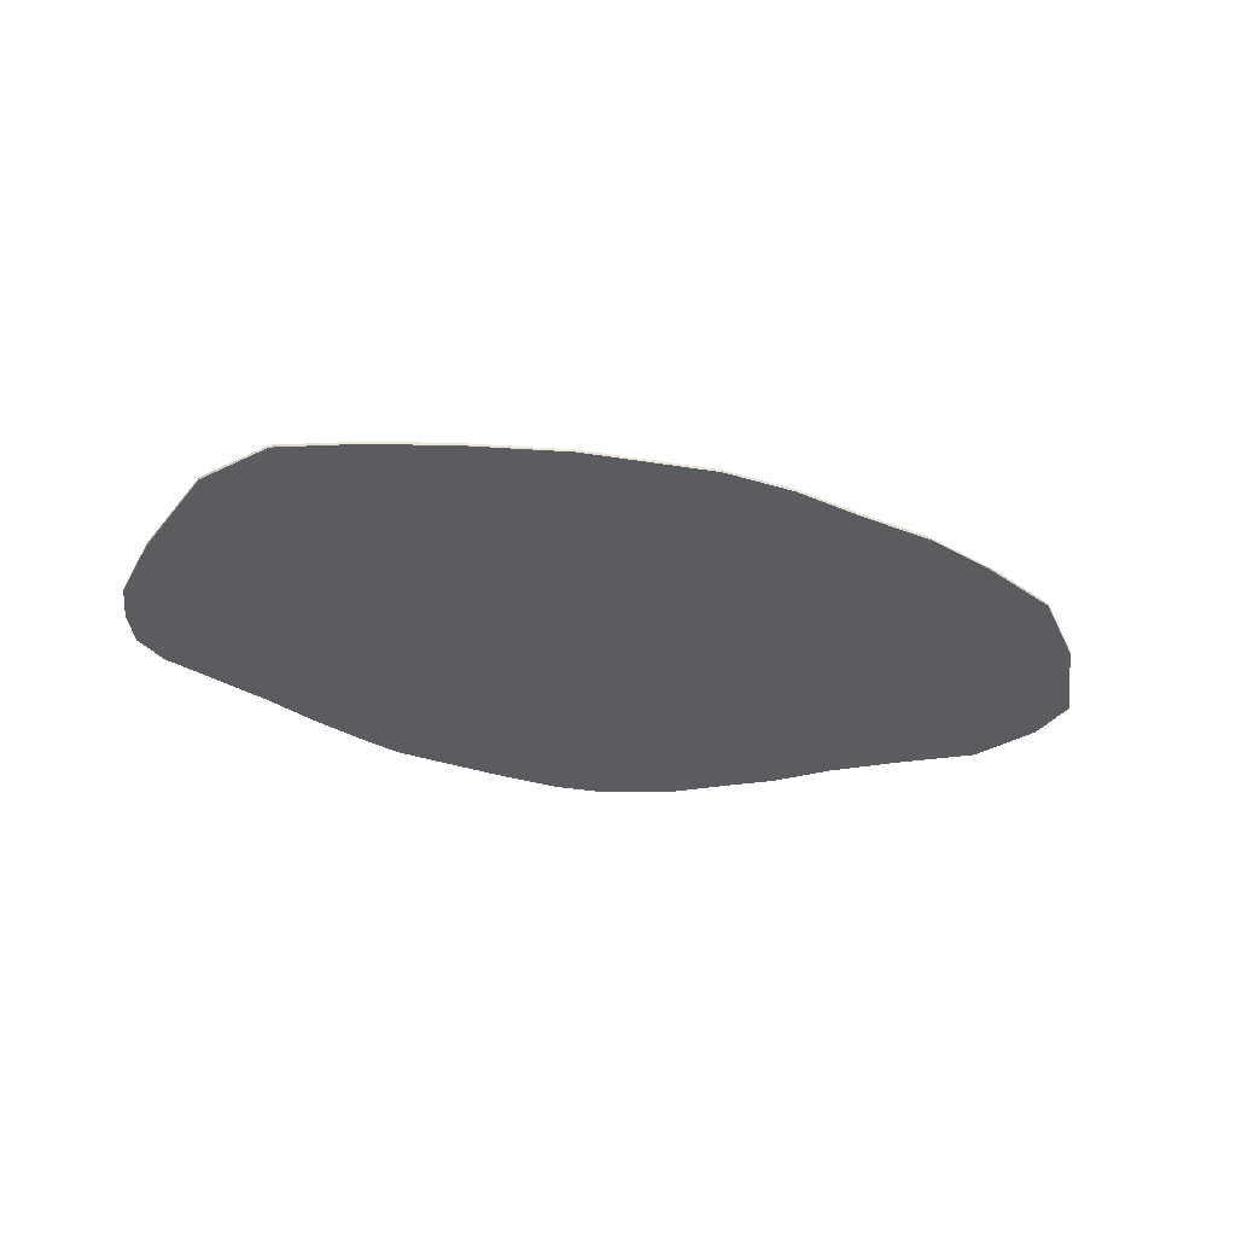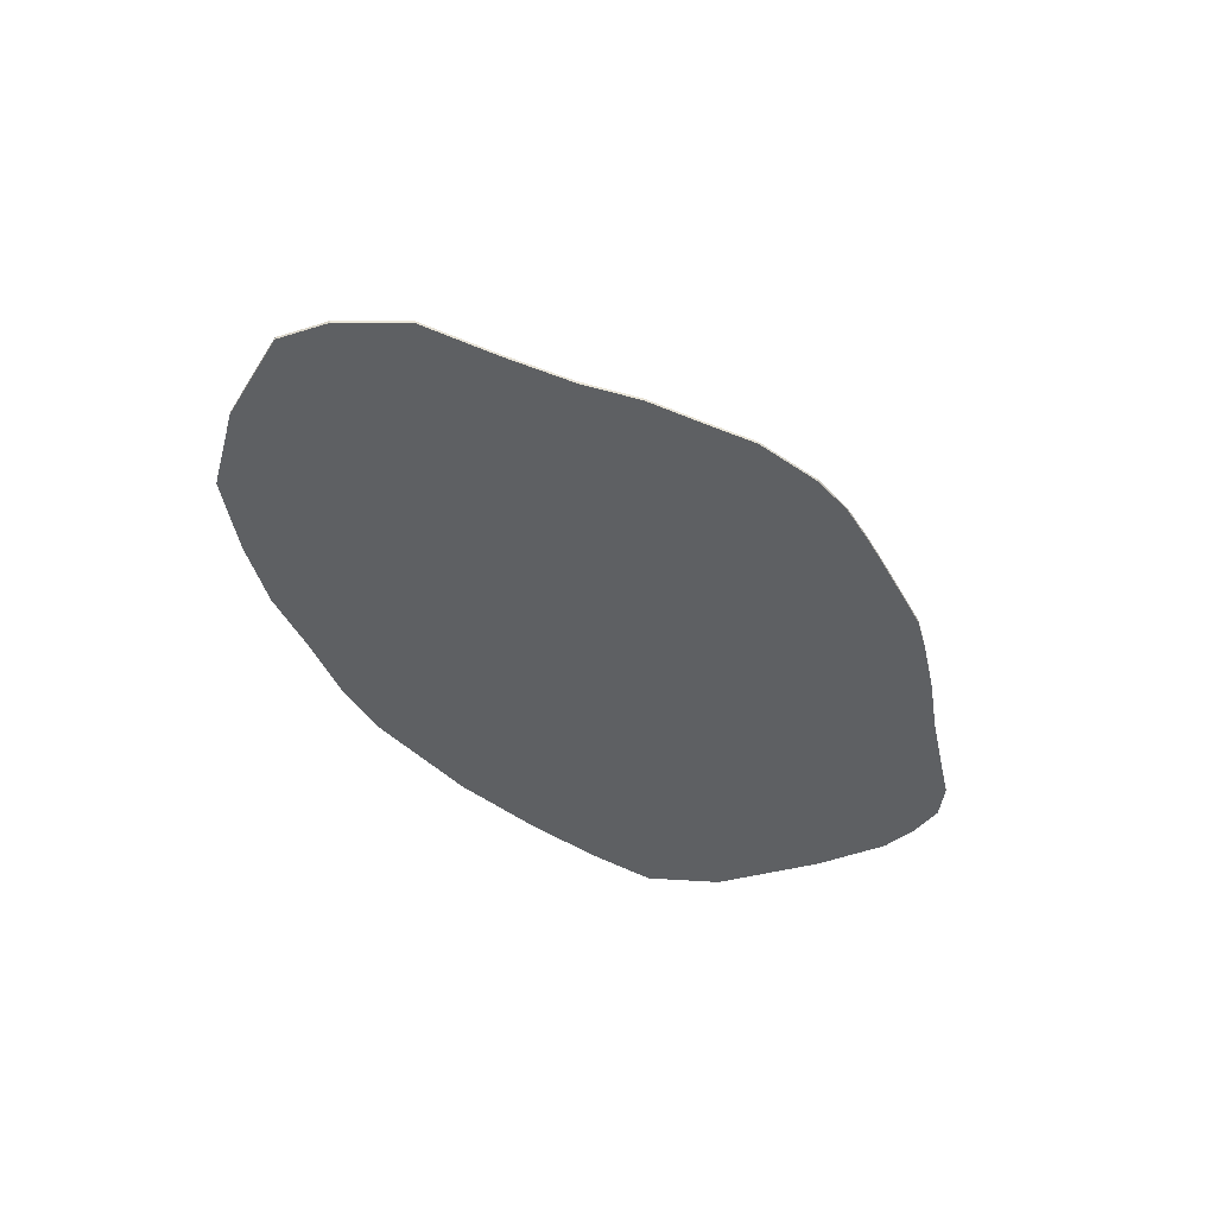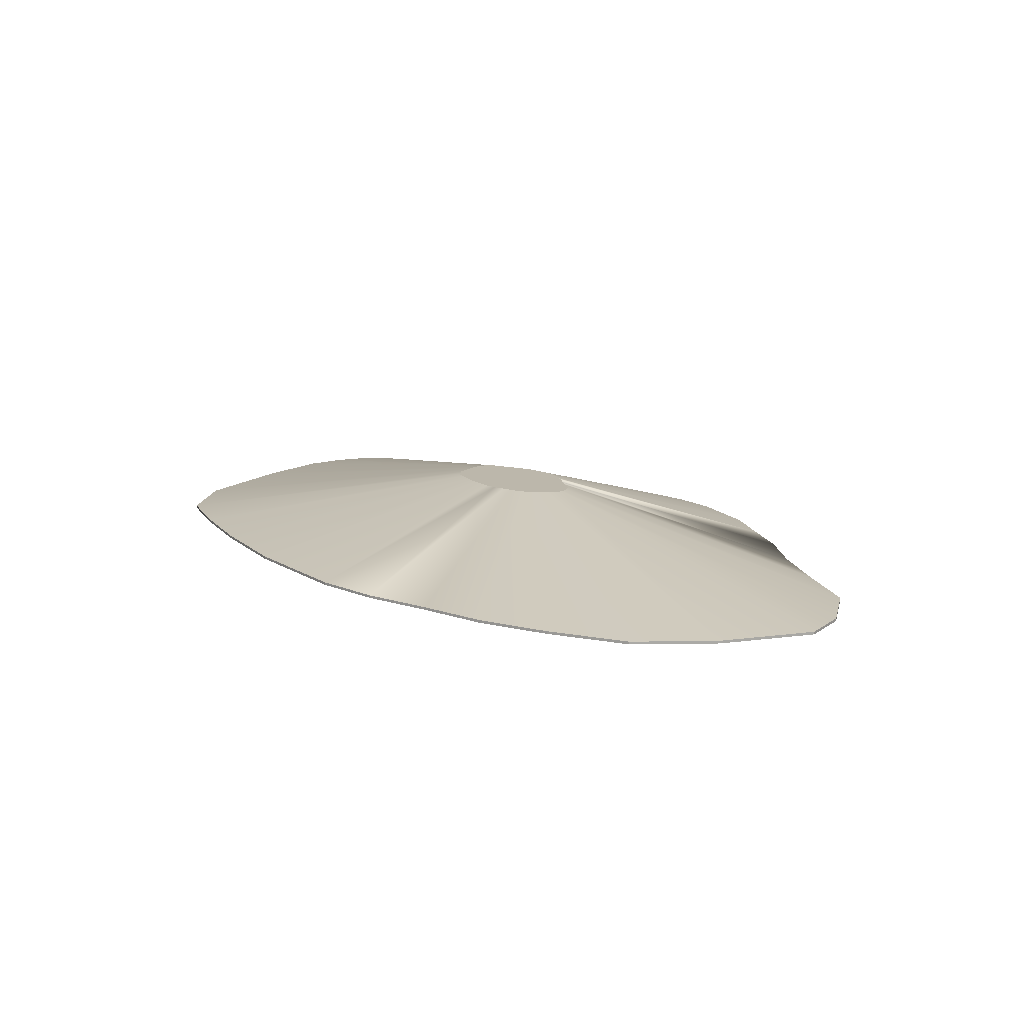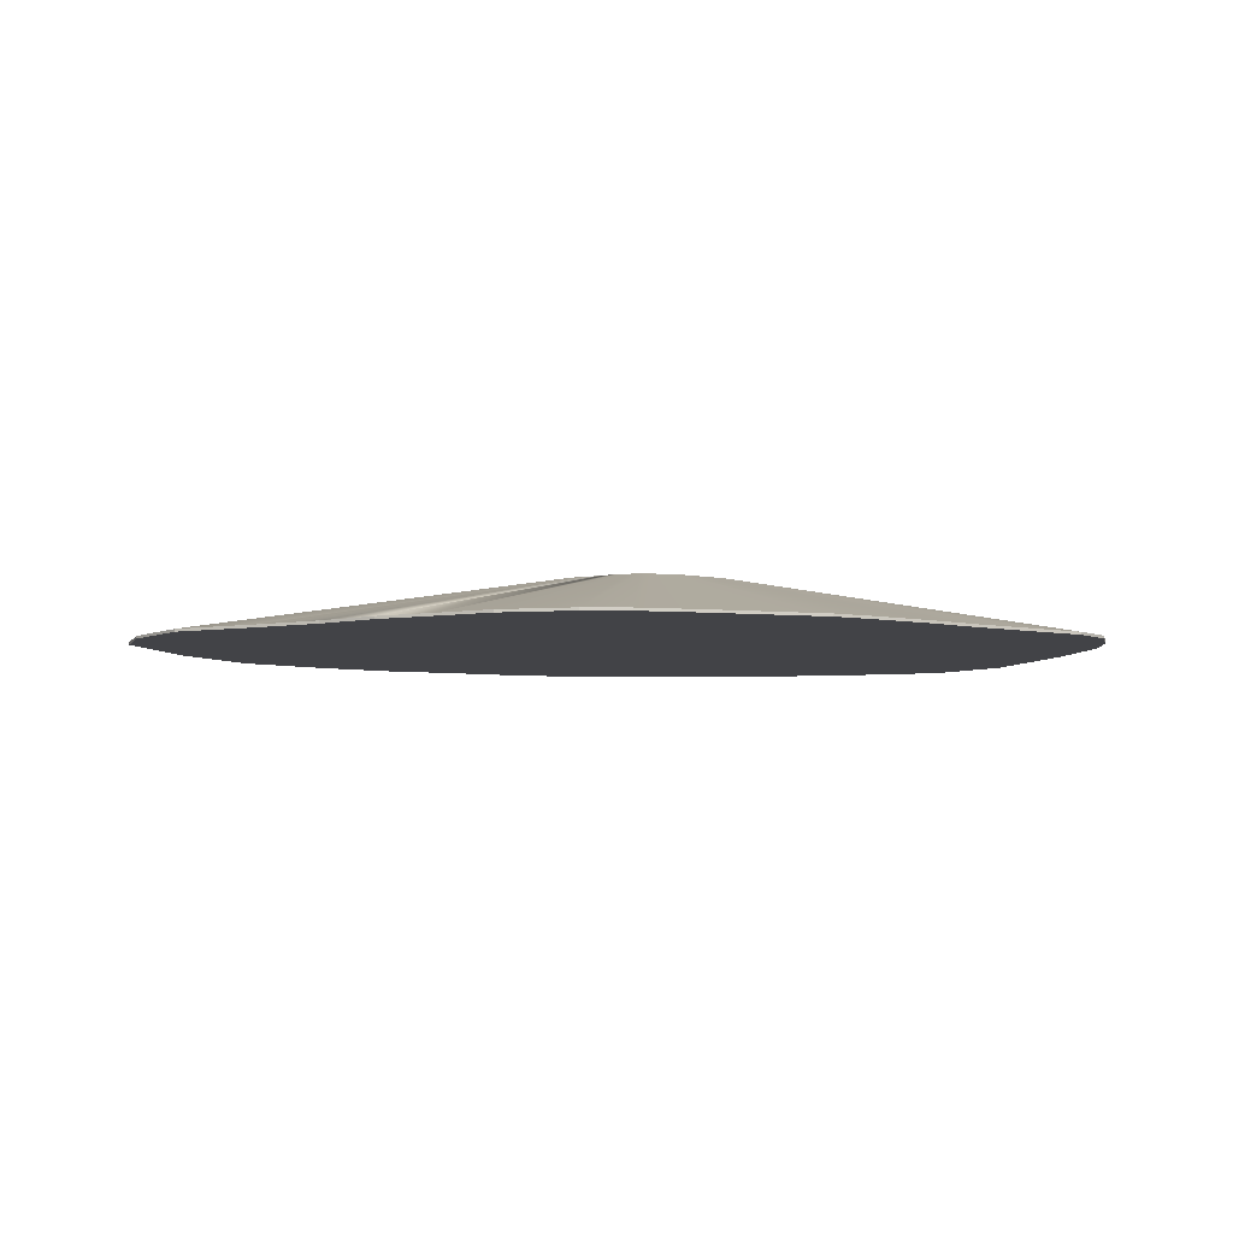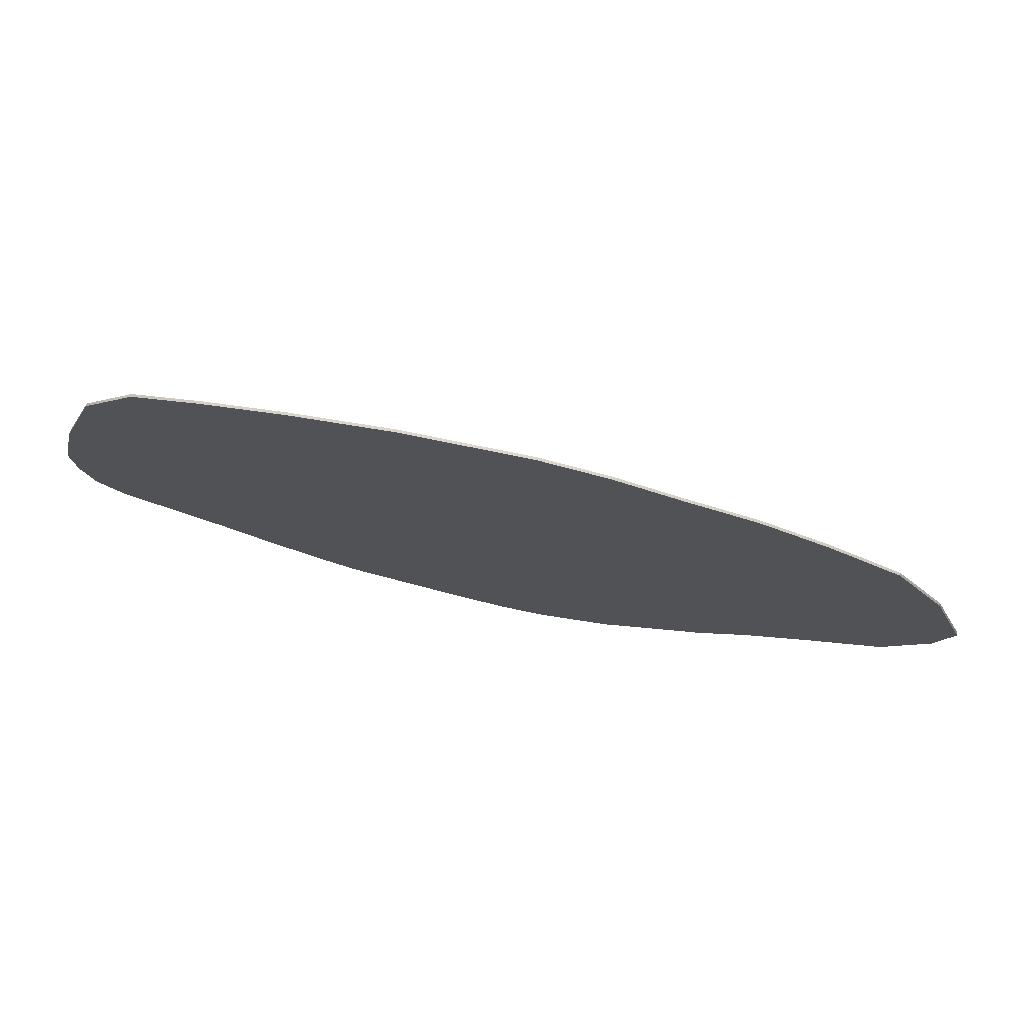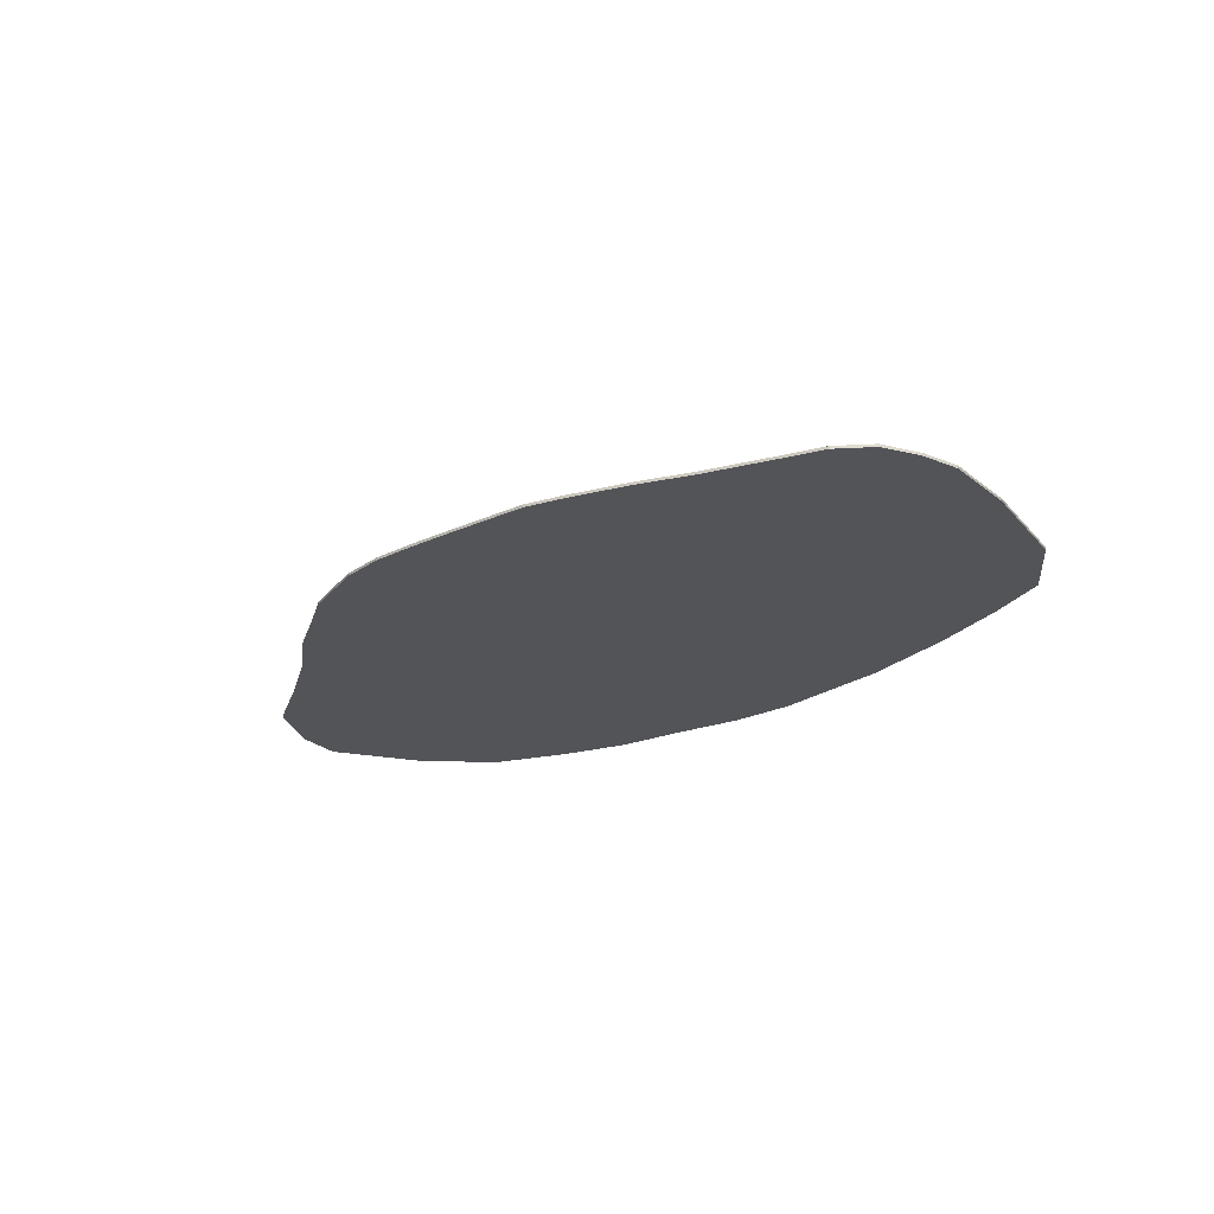
<metadata>
{"format":"obj","ext":"obj","renderer":"f3d","projection":"perspective","resolution":1024,"background":"white","views":[{"elev":-35.0,"azim":-12.9,"up":"+Y"},{"elev":-42.2,"azim":128.4,"up":"+Y"},{"elev":14.4,"azim":52.0,"up":"+Y"},{"elev":-7.4,"azim":177.9,"up":"+Y"},{"elev":73.0,"azim":12.0,"up":"+Z"},{"elev":-22.8,"azim":-130.3,"up":"+Y"}]}
</metadata>
<code>
o terrain_Gentle_Hill_#129.001_terrain_Wooded_Hill_#104.001
v -0.1919 -0.0671 -1.779
v 0.8225 -0.0671 -1.717
v 0.0685 -0.0671 -1.818
v 0.3613 -0.0671 -1.815
v 0.3613 -0.08453 -1.815
v 0.0685 -0.08453 -1.818
v 0.8225 -0.08453 -1.717
v -0.1919 -0.08453 -1.779
v 1.144 -0.08453 -1.565
v -0.3983 -0.08453 -1.742
v -0.3983 -0.0671 -1.742
v 1.144 -0.0671 -1.565
v -1.718 -0.08453 1.491
v 1.482 -0.08453 -1.412
v 0.7155 -0.08453 1.629
v -1.033 -0.08453 -1.613
v 1.482 -0.08453 -1.412
v 1.482 -0.0671 -1.412
v 1.81 -0.0671 -1.201
v 1.482 -0.0671 -1.412
v 1.81 -0.08453 -1.201
v 1.597 -0.0671 1.377
v 2.033 -0.0671 1.182
v 2.033 -0.08453 1.182
v 2.504 -0.0671 0.9128
v 2.504 -0.08453 0.9128
v 2.227 -0.08453 -0.9963
v 2.967 -0.0671 -0.439
v 3.068 -0.0671 -0.1246
v 3.068 -0.08453 -0.1246
v 2.967 -0.08453 -0.439
v 2.681 -0.08453 -0.7934
v 2.834 -0.08453 0.462
v 2.834 -0.0671 0.462
v 2.681 -0.0671 -0.7934
v 2.227 -0.0671 -0.9963
v 1.597 -0.08453 1.377
v 1.156 -0.08453 1.493
v 0.7155 -0.08453 1.629
v 0.7155 -0.0671 1.629
v 1.156 -0.0671 1.493
v 0.7155 -0.0671 1.629
v 0.2767 -0.08453 1.702
v -1.718 -0.0671 1.491
v -1.197 -0.0671 1.603
v 0.2767 -0.0671 1.702
v -0.5399 -0.08453 1.693
v -0.5399 -0.0671 1.693
v -1.197 -0.08453 1.603
v -2.778 -0.0671 -0.6672
v -2.855 -0.0671 -0.4217
v -2.877 -0.0671 -0.1698
v -2.855 -0.08453 -0.4217
v -2.877 -0.08453 -0.1698
v -2.765 -0.08453 0.3171
v -2.342 -0.0671 -0.967
v -2.765 -0.0671 0.3171
v -2.512 -0.0671 0.9998
v -1.616 -0.0671 -1.346
v -1.944 -0.0671 -1.162
v -2.163 -0.0671 1.363
v -1.616 -0.08453 -1.346
v -1.944 -0.08453 -1.162
v -2.342 -0.08453 -0.967
v -2.598 -0.08453 -0.8445
v -2.512 -0.08453 0.9998
v -2.163 -0.08453 1.363
v -2.598 -0.0671 -0.8445
v -2.778 -0.08453 -0.6672
v -1.259 -0.08453 -1.518
v -1.259 -0.0671 -1.518
v -1.033 -0.0671 -1.613
v -0.7513 -0.08453 -1.671
v -0.7513 -0.0671 -1.671
v -0.1228 0.3092 -0.5354
v -0.07744 0.3092 -0.5423
v -0.1588 0.3092 -0.529
v 0.4454 0.3092 -0.2471
v 0.4046 0.3092 -0.1449
v 0.1122 0.3092 0.03481
v 0.03533 0.3092 0.05857
v -0.2981 0.3092 0.05394
v -0.1835 0.3092 0.06972
v -0.5713 0.3092 -0.1702
v -0.5272 0.3092 -0.05117
v 0.05398 0.3092 -0.5246
v -0.02641 0.3092 -0.5418
v 0.1101 0.3092 -0.4981
v 0.1689 0.3092 -0.4715
v 0.2262 0.3092 -0.4348
v 0.1889 0.3092 0.01453
v 0.265 0.3092 -0.01947
v -0.04116 0.3092 0.07127
v -0.5736 0.3092 -0.3417
v -0.5869 0.3092 -0.2989
v -0.4663 0.3092 0.0121
v -0.5422 0.3092 -0.3726
v 0.3471 0.3092 -0.06633
v -0.3888 0.3092 0.03452
v -0.5908 0.3092 -0.255
v 0.378 0.3092 -0.3637
v 0.2987 0.3092 -0.3991
v -0.3711 0.3092 -0.46
v -0.4283 0.3092 -0.428
v -0.3088 0.3092 -0.4901
v -0.2694 0.3092 -0.5066
v -0.2203 0.3092 -0.5166
v 0.4278 0.3092 -0.3019
v -0.4976 0.3092 -0.394
f 1 6 8
f 3 6 1
f 11 8 10
f 1 8 11
f 11 73 74
f 17 18 20
f 9 12 17
f 20 21 14
f 19 21 20
f 24 25 23
f 26 25 24
f 3 5 6
f 28 29 30
f 31 28 30
f 32 31 30
f 29 33 30
f 29 34 33
f 31 35 28
f 32 35 31
f 36 35 32
f 27 36 32
f 34 26 33
f 25 26 34
f 27 19 36
f 21 19 27
f 23 37 24
f 22 37 23
f 37 22 38
f 39 40 15
f 41 40 39
f 41 39 38
f 42 43 15
f 43 42 46
f 46 47 43
f 48 47 46
f 49 48 45
f 47 48 49
f 8 5 43
f 45 13 49
f 44 13 45
f 51 50 53
f 54 51 53
f 52 51 54
f 55 52 54
f 59 62 63
f 60 59 63
f 2 5 4
f 56 64 65
f 61 66 67
f 58 66 61
f 57 66 58
f 57 55 66
f 52 55 57
f 65 68 56
f 68 65 69
f 50 68 69
f 53 50 69
f 74 16 72
f 12 7 2
f 59 70 62
f 71 70 59
f 1 76 3
f 67 44 61
f 13 44 67
f 56 63 64
f 71 16 70
f 72 16 71
f 18 17 12
f 22 41 38
f 101 102 79
f 59 104 103
f 4 86 2
f 45 99 44
f 42 80 81
f 3 87 4
f 68 94 97
f 12 89 18
f 74 106 107
f 2 88 12
f 48 82 45
f 11 75 1
f 18 90 19
f 71 103 105
f 46 81 93
f 72 105 106
f 60 109 104
f 58 84 57
f 28 78 29
f 11 107 77
f 22 92 91
f 46 83 48
f 23 98 92
f 25 79 98
f 50 95 94
f 41 91 80
f 19 102 36
f 44 96 61
f 51 100 95
f 35 108 28
f 56 97 109
f 61 85 58
f 36 101 35
f 34 78 79
f 57 100 52
f 11 10 73
f 14 9 17
f 18 19 20
f 20 14 17
f 3 4 5
f 40 41 42
f 15 38 39
f 40 42 15
f 38 15 9
f 15 43 5
f 9 15 7
f 43 47 10
f 47 49 70
f 49 13 63
f 13 67 66
f 63 13 55
f 66 55 13
f 55 54 64
f 54 53 64
f 53 69 65
f 53 65 64
f 47 70 73
f 70 49 62
f 37 38 21
f 26 24 27
f 24 37 21
f 30 33 32
f 33 26 27
f 27 32 33
f 9 14 38
f 14 21 38
f 21 27 24
f 15 5 7
f 55 64 63
f 63 62 49
f 8 6 5
f 73 10 47
f 10 8 43
f 70 16 73
f 2 7 5
f 74 73 16
f 12 9 7
f 1 75 76
f 56 60 63
f 88 86 81
f 86 87 81
f 87 76 75
f 75 77 93
f 77 107 83
f 107 106 105
f 105 103 82
f 103 104 82
f 105 82 83
f 109 97 95
f 97 94 95
f 107 105 83
f 104 109 84
f 100 109 95
f 100 84 109
f 84 85 99
f 104 84 99
f 85 96 99
f 99 82 104
f 83 93 77
f 93 81 87
f 80 91 90
f 91 92 90
f 90 92 102
f 93 87 75
f 81 80 88
f 89 88 80
f 90 89 80
f 92 98 102
f 98 79 102
f 79 78 108
f 108 101 79
f 59 60 104
f 4 87 86
f 45 82 99
f 42 41 80
f 3 76 87
f 68 50 94
f 12 88 89
f 74 72 106
f 2 86 88
f 48 83 82
f 11 77 75
f 18 89 90
f 71 59 103
f 46 42 81
f 72 71 105
f 60 56 109
f 58 85 84
f 28 108 78
f 11 74 107
f 22 23 92
f 46 93 83
f 23 25 98
f 25 34 79
f 50 51 95
f 41 22 91
f 19 90 102
f 44 99 96
f 51 52 100
f 35 101 108
f 56 68 97
f 61 96 85
f 36 102 101
f 34 29 78
f 57 84 100

</code>
